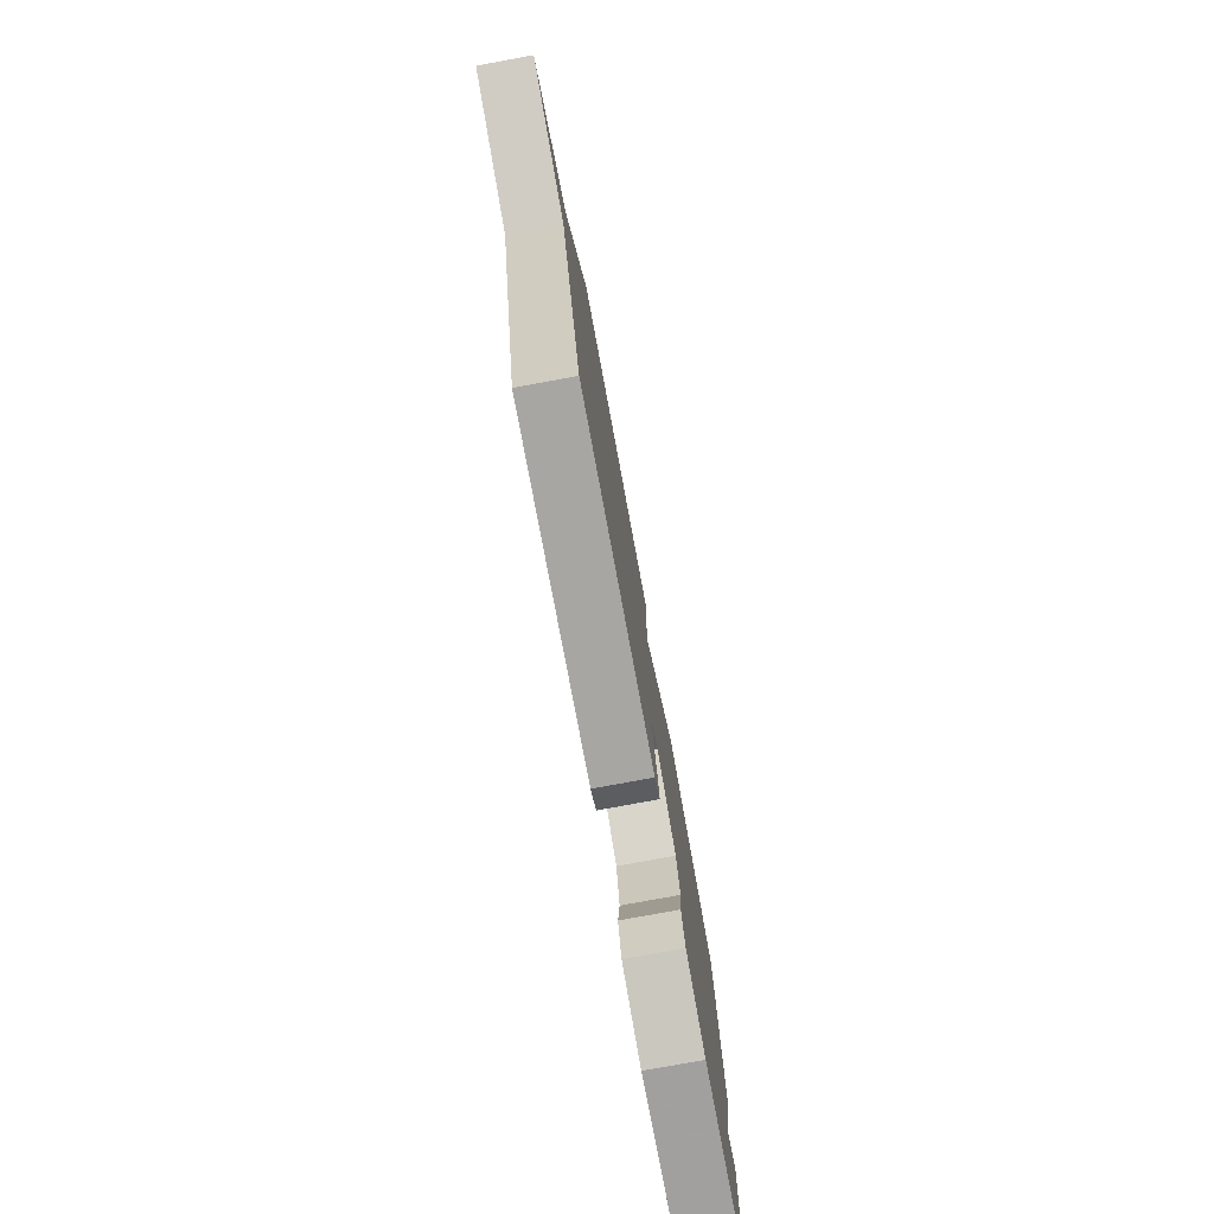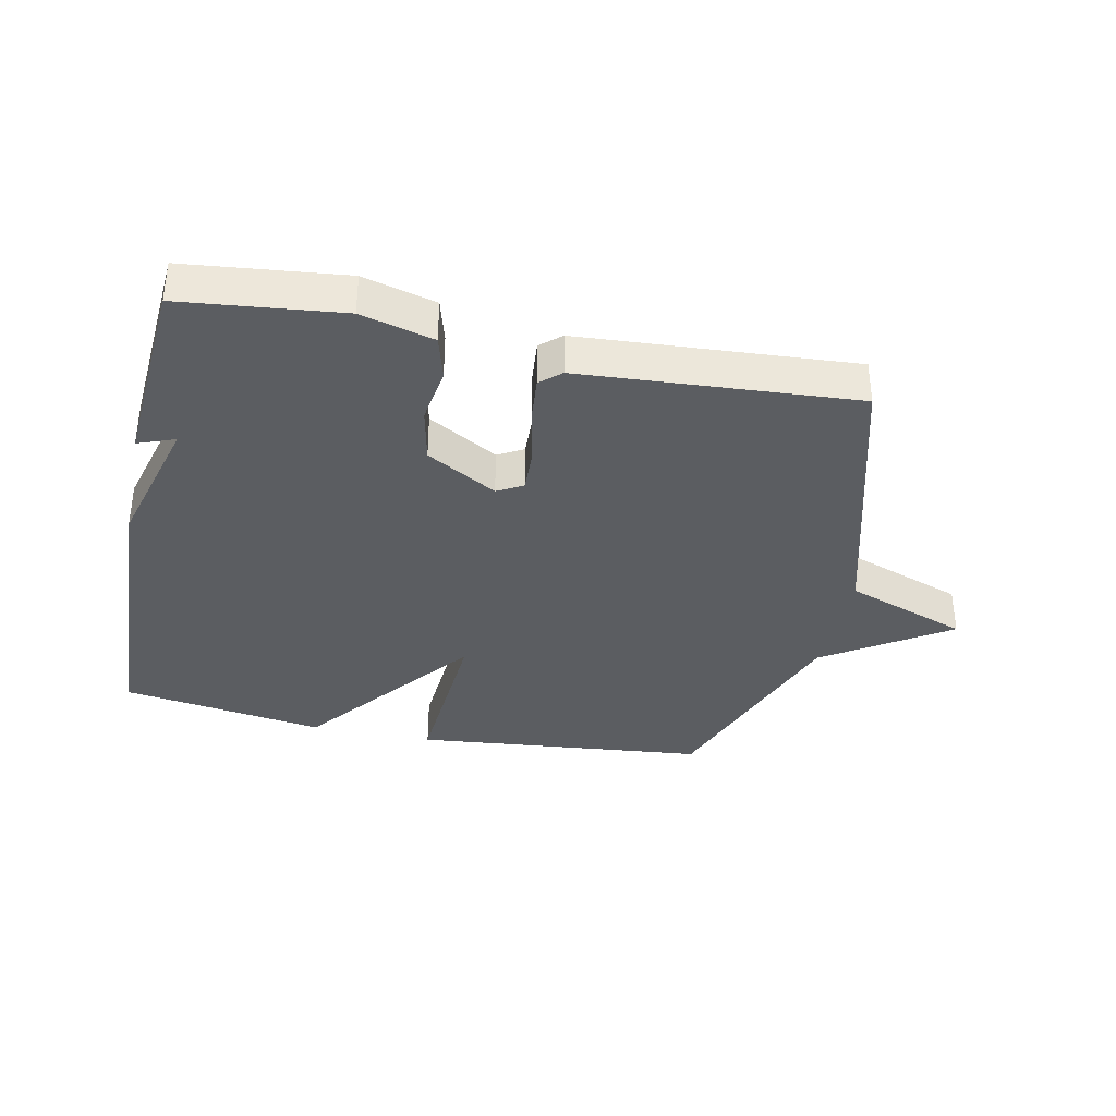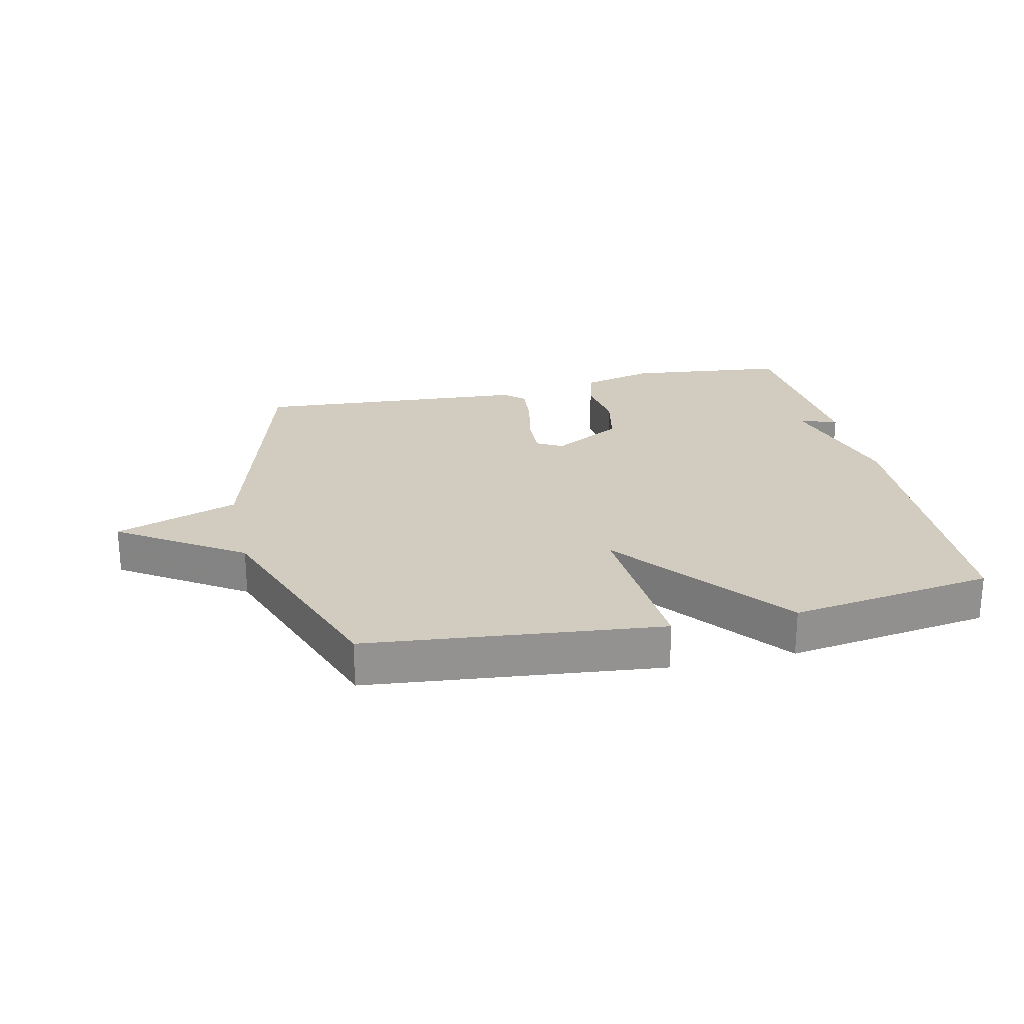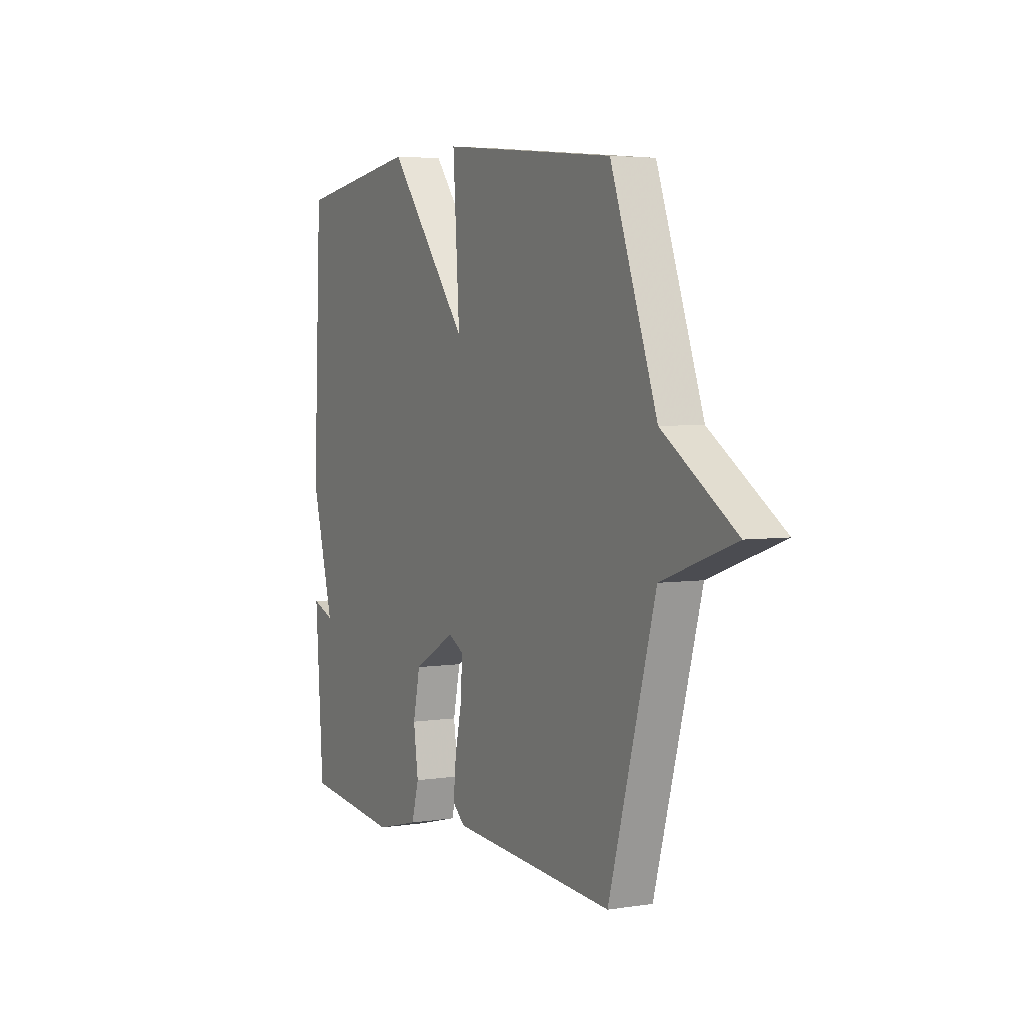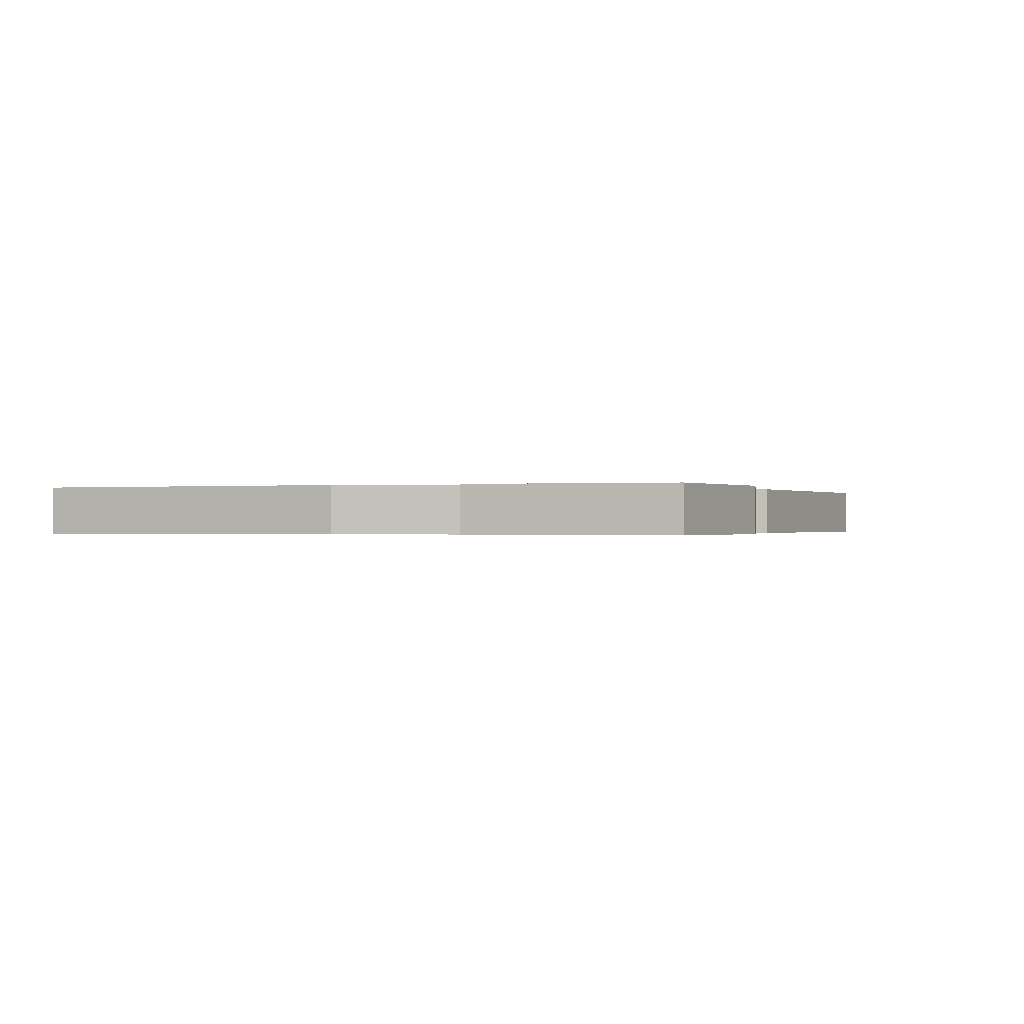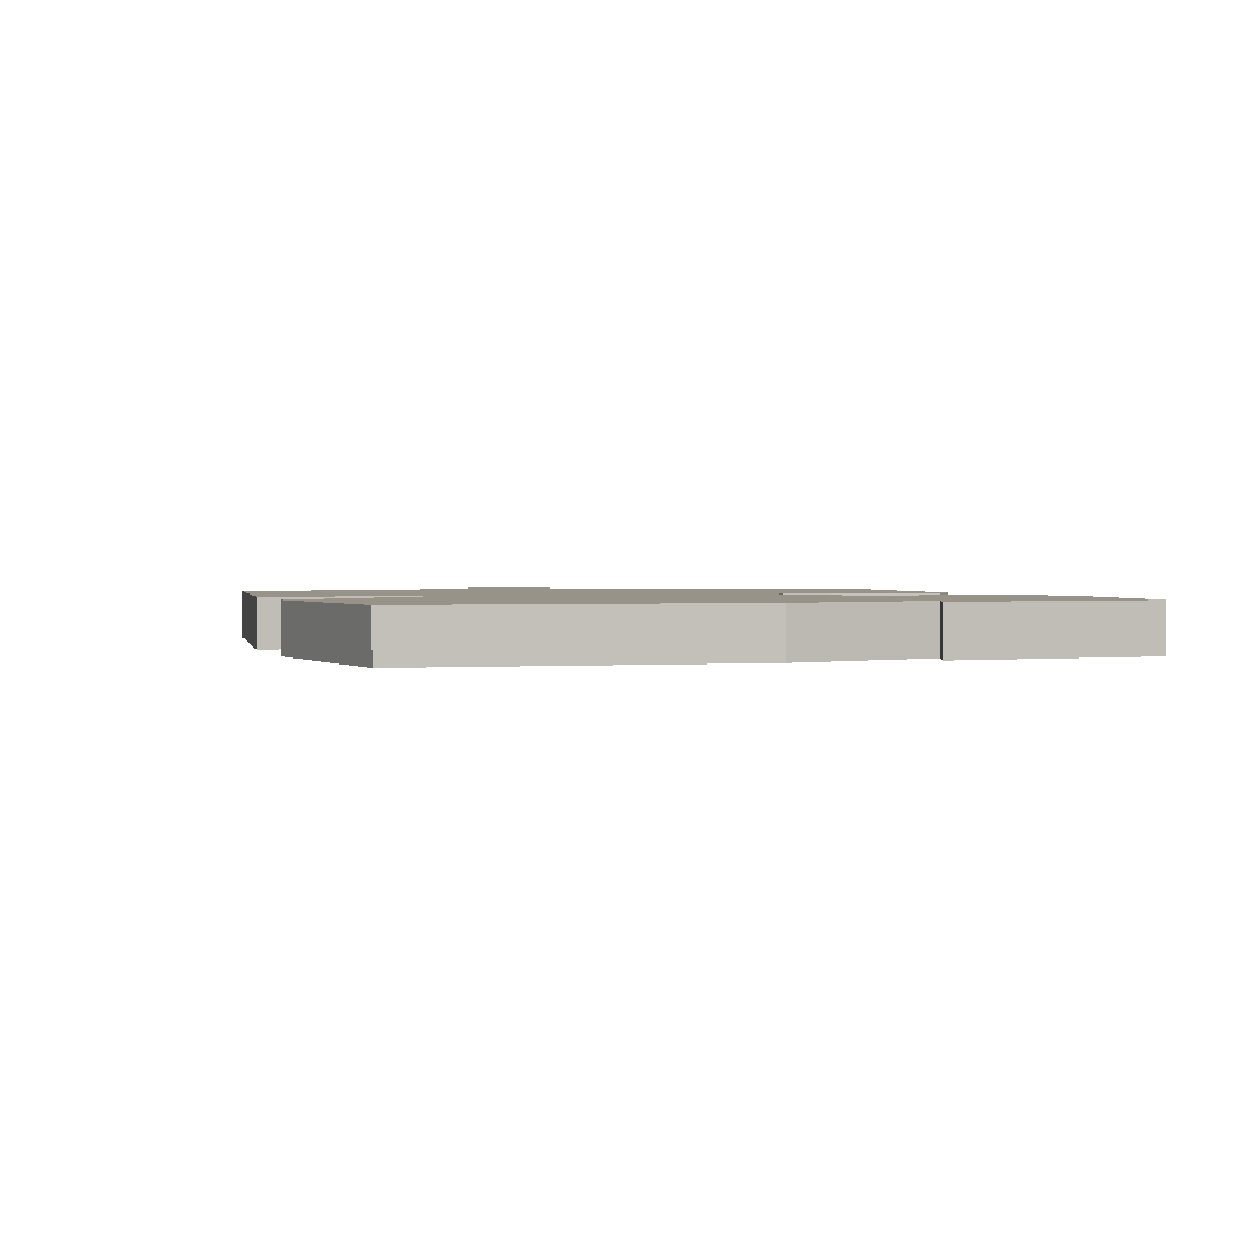
<metadata>
{"format":"obj","ext":"obj","renderer":"f3d","projection":"perspective","resolution":1024,"background":"white","views":[{"elev":-78.1,"azim":-79.6,"up":"+Z"},{"elev":-36.1,"azim":168.0,"up":"+Y"},{"elev":24.0,"azim":-12.7,"up":"+Y"},{"elev":4.1,"azim":-117.1,"up":"+Z"},{"elev":-0.3,"azim":112.1,"up":"+Y"},{"elev":1.6,"azim":72.6,"up":"+Y"}]}
</metadata>
<code>
v 0.5 0.07 0.5
v 0.522 0.07 0.014
v 0.462 0.07 -0.209
v 0.522 0.07 -0.186
v 0.5 0.07 -0.5
v 0.243 0.07 -0.529
v 0.126 0.07 -0.499
v 0.106 0.07 -0.428
v 0.119 0.07 -0.337
v 0.1 0.07 -0.248
v -0.013 0.07 -0.184
v -0.054 0.07 -0.207
v -0.051 0.07 -0.279
v -0.032 0.07 -0.367
v -0.025 0.07 -0.44
v -0.058 0.07 -0.469
v -0.5 0.07 -0.5
v -0.626 0.07 -0.049
v -0.824 0.07 0.021
v -0.626 0.07 0.151
v -0.5 0.07 0.5
v -0.028 0.07 0.549
v -0.046 0.07 0.27
v 0.172 0.07 0.549
v 0.5 0 0.5
v 0.522 0 0.014
v 0.462 0 -0.209
v 0.522 0 -0.186
v 0.5 0 -0.5
v 0.243 0 -0.529
v 0.126 0 -0.499
v 0.106 0 -0.428
v 0.119 0 -0.337
v 0.1 0 -0.248
v -0.013 0 -0.184
v -0.054 0 -0.207
v -0.051 0 -0.279
v -0.032 0 -0.367
v -0.025 0 -0.44
v -0.058 0 -0.469
v -0.5 0 -0.5
v -0.626 0 -0.049
v -0.824 0 0.021
v -0.626 0 0.151
v -0.5 0 0.5
v -0.028 0 0.549
v -0.046 0 0.27
v 0.172 0 0.549
f 1 2 3
f 24 1 3
f 23 24 3
f 20 21 22 23
f 20 23 3
f 19 20 3
f 18 19 3
f 16 17 18
f 15 16 18
f 14 15 18
f 13 14 18
f 12 13 18
f 11 12 18
f 11 18 3
f 10 11 3
f 9 10 3
f 8 9 3
f 6 7 8
f 5 6 8
f 4 5 8
f 3 4 8
f 27 26 25
f 27 25 48
f 27 48 47
f 47 46 45 44
f 27 47 44
f 27 44 43
f 27 43 42
f 42 41 40
f 42 40 39
f 42 39 38
f 42 38 37
f 42 37 36
f 42 36 35
f 27 42 35
f 27 35 34
f 27 34 33
f 27 33 32
f 32 31 30
f 32 30 29
f 32 29 28
f 32 28 27
f 1 25 26 2
f 2 26 27 3
f 3 27 28 4
f 4 28 29 5
f 5 29 30 6
f 6 30 31 7
f 7 31 32 8
f 8 32 33 9
f 9 33 34 10
f 10 34 35 11
f 11 35 36 12
f 12 36 37 13
f 13 37 38 14
f 14 38 39 15
f 15 39 40 16
f 16 40 41 17
f 17 41 42 18
f 18 42 43 19
f 19 43 44 20
f 20 44 45 21
f 21 45 46 22
f 22 46 47 23
f 23 47 48 24
f 24 48 25 1

</code>
